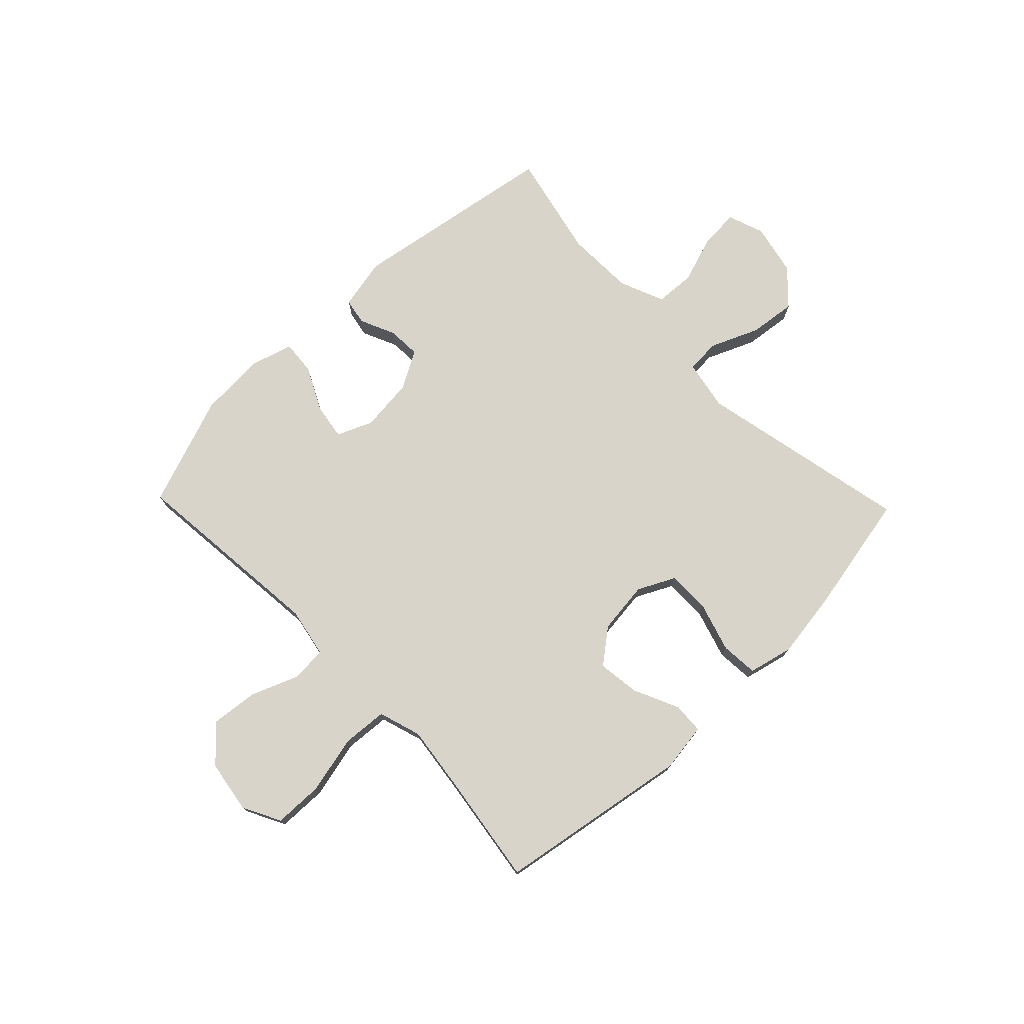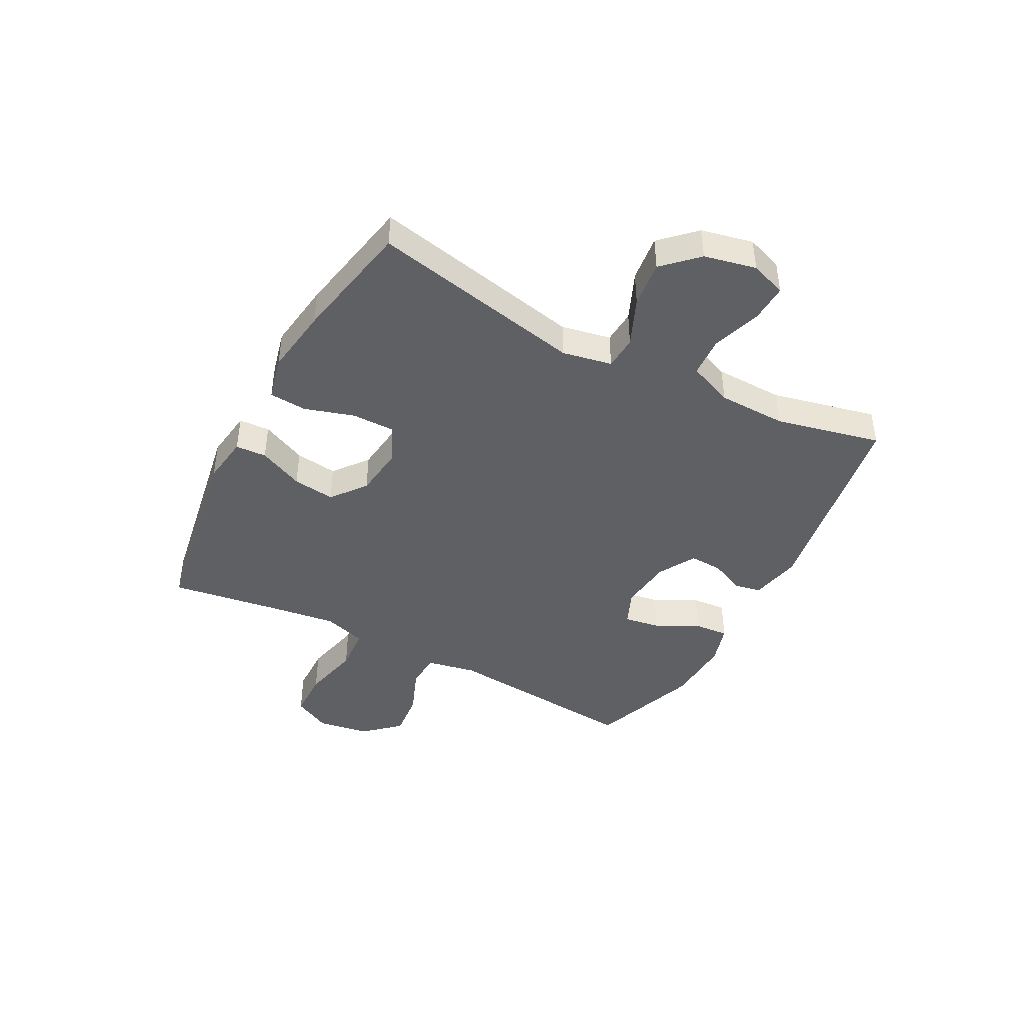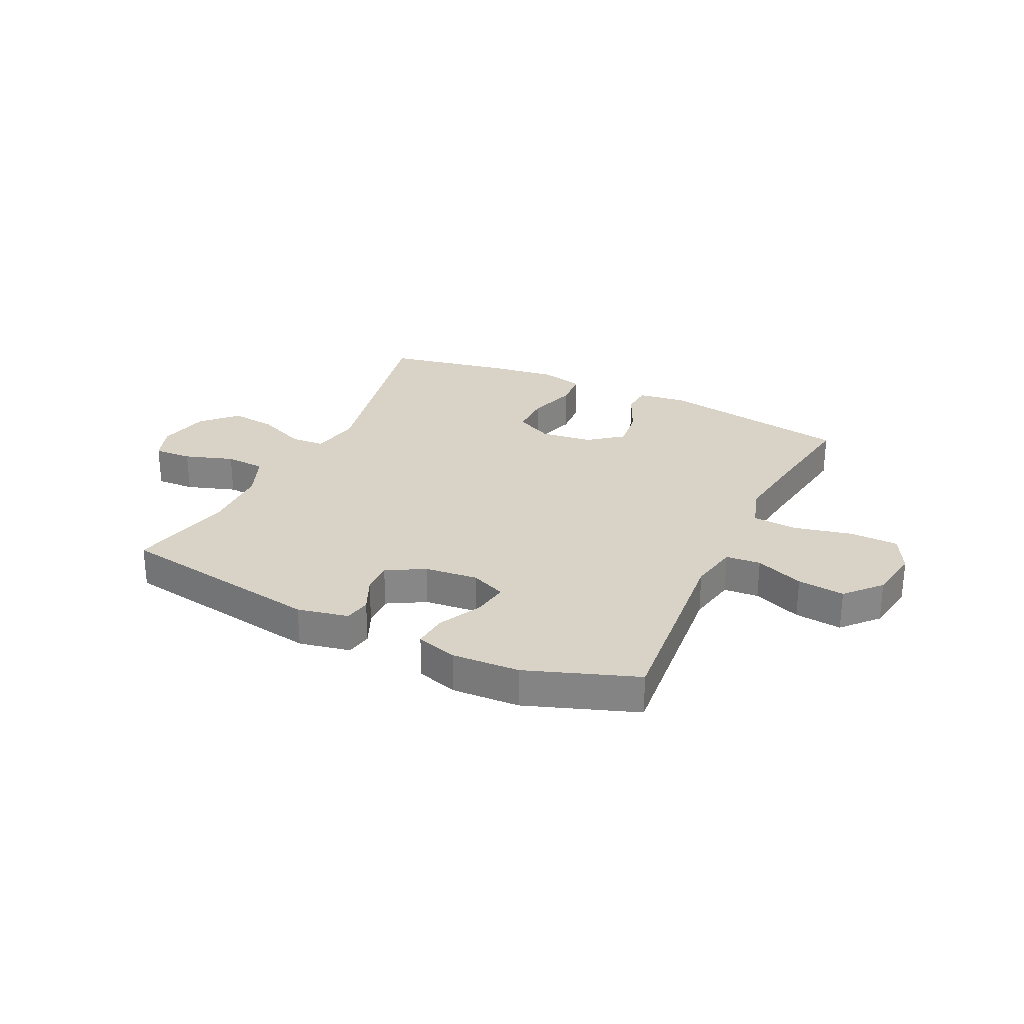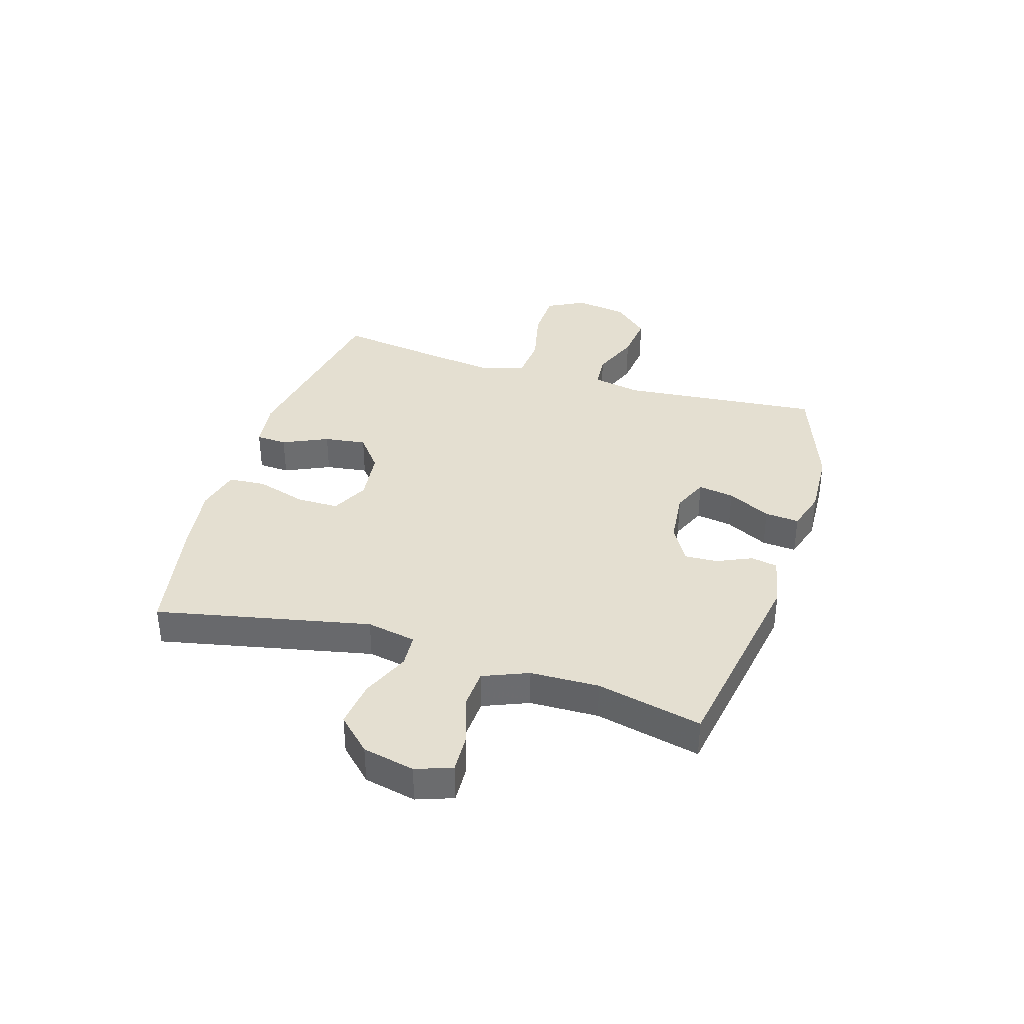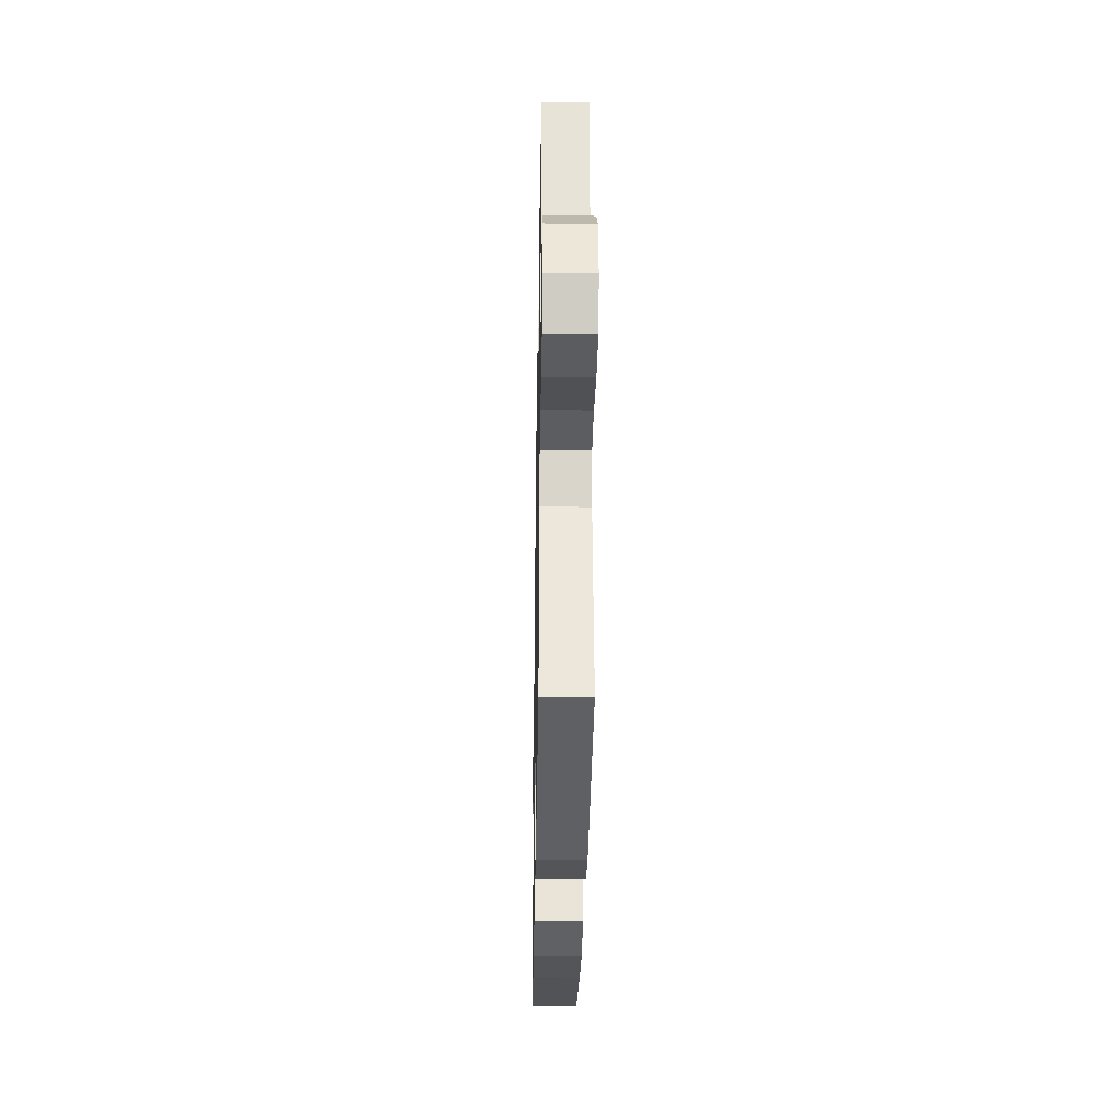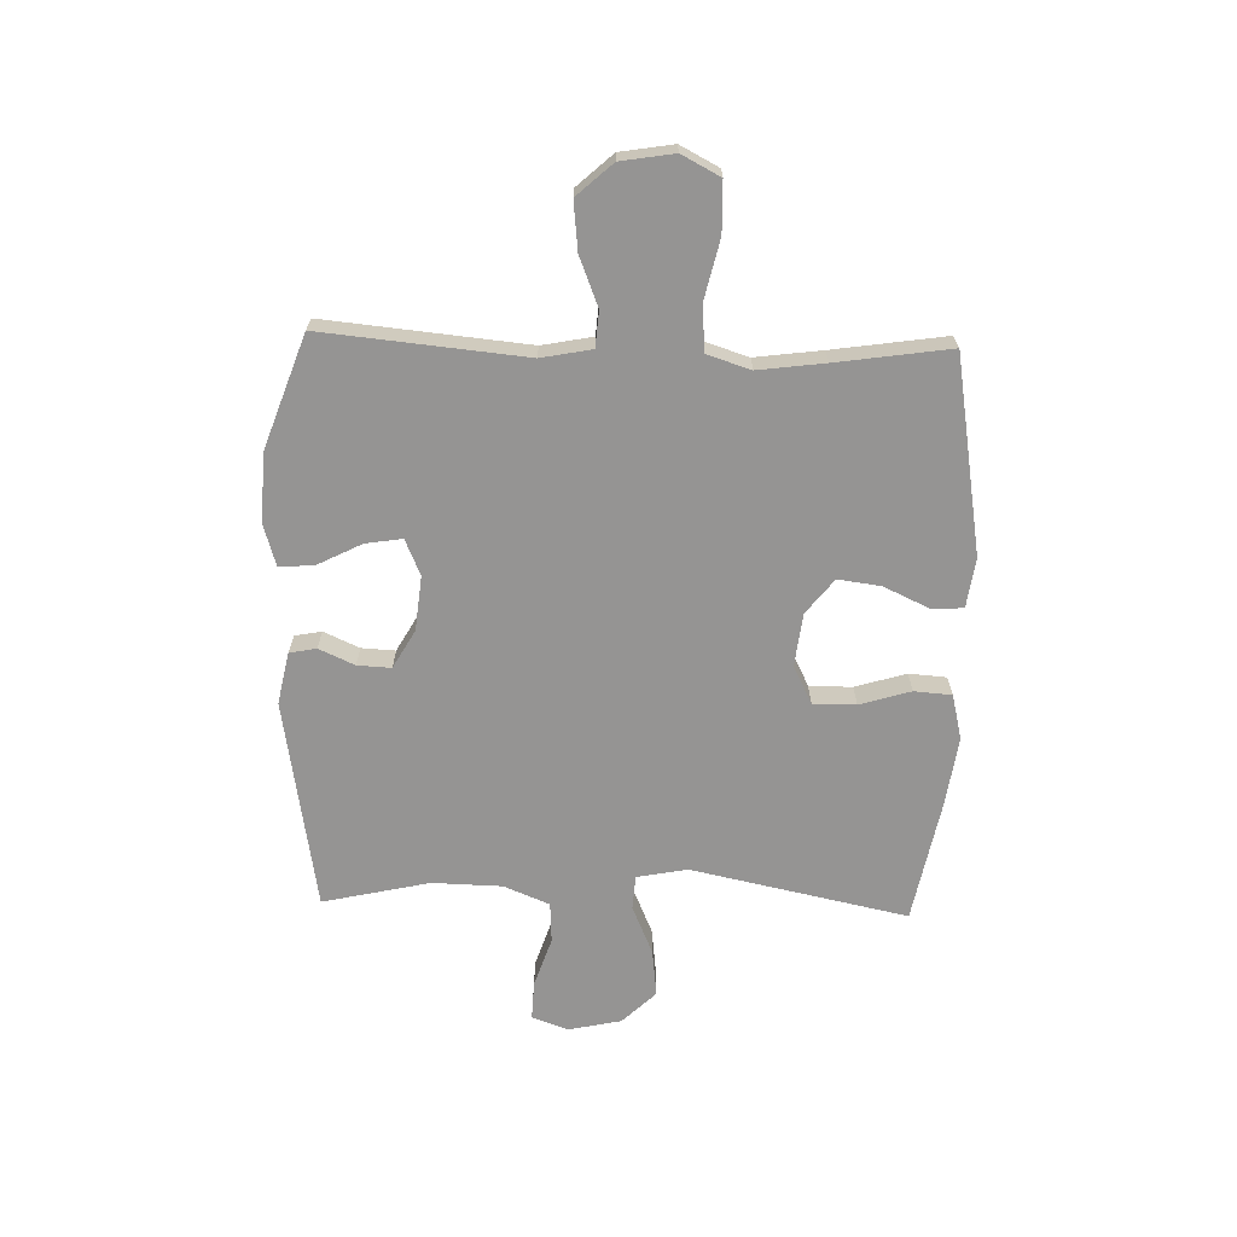
<metadata>
{"format":"obj","ext":"obj","renderer":"f3d","projection":"perspective","resolution":1024,"background":"white","views":[{"elev":75.2,"azim":136.0,"up":"+Y"},{"elev":-43.0,"azim":-117.8,"up":"+Y"},{"elev":27.8,"azim":25.6,"up":"+Y"},{"elev":36.6,"azim":-72.9,"up":"+Y"},{"elev":-32.7,"azim":89.0,"up":"+Z"},{"elev":-67.1,"azim":88.4,"up":"+Y"}]}
</metadata>
<code>
v 0.5 0.07 -0.5
v 0.157 0.07 -0.558
v 0.07 0.07 -0.546
v 0.067 0.07 -0.491
v 0.104 0.07 -0.411
v 0.114 0.07 -0.336
v 0.053 0.07 -0.288
v -0.04 0.07 -0.277
v -0.106 0.07 -0.31
v -0.106 0.07 -0.385
v -0.079 0.07 -0.474
v -0.084 0.07 -0.54
v -0.163 0.07 -0.559
v -0.283 0.07 -0.542
v -0.5 0.07 -0.5
v -0.42 0.07 -0.121
v -0.437 0.07 -0.033
v -0.497 0.07 -0.029
v -0.583 0.07 -0.066
v -0.666 0.07 -0.076
v -0.723 0.07 -0.017
v -0.743 0.07 0.075
v -0.72 0.07 0.139
v -0.652 0.07 0.136
v -0.565 0.07 0.107
v -0.494 0.07 0.111
v -0.461 0.07 0.191
v -0.458 0.07 0.313
v -0.5 0.07 0.5
v -0.13 0.07 0.561
v -0.039 0.07 0.542
v -0.03 0.07 0.495
v -0.058 0.07 0.433
v -0.061 0.07 0.374
v 0.006 0.07 0.336
v 0.101 0.07 0.326
v 0.164 0.07 0.353
v 0.154 0.07 0.417
v 0.115 0.07 0.494
v 0.11 0.07 0.555
v 0.183 0.07 0.577
v 0.303 0.07 0.571
v 0.5 0.07 0.5
v 0.466 0.07 0.146
v 0.483 0.07 0.058
v 0.545 0.07 0.053
v 0.631 0.07 0.087
v 0.715 0.07 0.096
v 0.771 0.07 0.034
v 0.786 0.07 -0.059
v 0.751 0.07 -0.126
v 0.664 0.07 -0.128
v 0.56 0.07 -0.104
v 0.48 0.07 -0.11
v 0.456 0.07 -0.186
v 0.471 0.07 -0.302
v 0.5 0 -0.5
v 0.157 0 -0.558
v 0.07 0 -0.546
v 0.067 0 -0.491
v 0.104 0 -0.411
v 0.114 0 -0.336
v 0.053 0 -0.288
v -0.04 0 -0.277
v -0.106 0 -0.31
v -0.106 0 -0.385
v -0.079 0 -0.474
v -0.084 0 -0.54
v -0.163 0 -0.559
v -0.283 0 -0.542
v -0.5 0 -0.5
v -0.42 0 -0.121
v -0.437 0 -0.033
v -0.497 0 -0.029
v -0.583 0 -0.066
v -0.666 0 -0.076
v -0.723 0 -0.017
v -0.743 0 0.075
v -0.72 0 0.139
v -0.652 0 0.136
v -0.565 0 0.107
v -0.494 0 0.111
v -0.461 0 0.191
v -0.458 0 0.313
v -0.5 0 0.5
v -0.13 0 0.561
v -0.039 0 0.542
v -0.03 0 0.495
v -0.058 0 0.433
v -0.061 0 0.374
v 0.006 0 0.336
v 0.101 0 0.326
v 0.164 0 0.353
v 0.154 0 0.417
v 0.115 0 0.494
v 0.11 0 0.555
v 0.183 0 0.577
v 0.303 0 0.571
v 0.5 0 0.5
v 0.466 0 0.146
v 0.483 0 0.058
v 0.545 0 0.053
v 0.631 0 0.087
v 0.715 0 0.096
v 0.771 0 0.034
v 0.786 0 -0.059
v 0.751 0 -0.126
v 0.664 0 -0.128
v 0.56 0 -0.104
v 0.48 0 -0.11
v 0.456 0 -0.186
v 0.471 0 -0.302
f 51 52 53
f 50 51 53
f 49 50 53
f 48 49 53
f 47 48 53
f 46 47 53
f 45 46 53 54
f 44 45 54 55
f 42 43 44
f 41 42 44
f 40 41 44
f 39 40 44
f 38 39 44
f 37 38 44 55
f 31 32 33
f 30 31 33
f 29 30 33
f 28 29 33
f 27 28 33 34
f 26 27 34 35
f 23 24 25
f 22 23 25
f 21 22 25
f 20 21 25
f 19 20 25
f 18 19 25
f 17 18 25 26
f 14 15 16
f 13 14 16
f 12 13 16
f 11 12 16
f 10 11 16
f 9 10 16 17
f 26 35 36
f 17 26 36
f 9 17 36
f 8 9 36
f 3 4 5
f 2 3 5
f 1 2 5
f 56 1 5
f 56 5 6
f 37 55 56
f 36 37 56
f 8 36 56
f 7 8 56
f 6 7 56
f 109 108 107
f 109 107 106
f 109 106 105
f 109 105 104
f 109 104 103
f 109 103 102
f 110 109 102 101
f 111 110 101 100
f 100 99 98
f 100 98 97
f 100 97 96
f 100 96 95
f 100 95 94
f 111 100 94 93
f 89 88 87
f 89 87 86
f 89 86 85
f 89 85 84
f 90 89 84 83
f 91 90 83 82
f 81 80 79
f 81 79 78
f 81 78 77
f 81 77 76
f 81 76 75
f 81 75 74
f 82 81 74 73
f 72 71 70
f 72 70 69
f 72 69 68
f 72 68 67
f 72 67 66
f 73 72 66 65
f 92 91 82
f 92 82 73
f 92 73 65
f 92 65 64
f 61 60 59
f 61 59 58
f 61 58 57
f 61 57 112
f 62 61 112
f 112 111 93
f 112 93 92
f 112 92 64
f 112 64 63
f 112 63 62
f 1 57 58 2
f 2 58 59 3
f 3 59 60 4
f 4 60 61 5
f 5 61 62 6
f 6 62 63 7
f 7 63 64 8
f 8 64 65 9
f 9 65 66 10
f 10 66 67 11
f 11 67 68 12
f 12 68 69 13
f 13 69 70 14
f 14 70 71 15
f 15 71 72 16
f 16 72 73 17
f 17 73 74 18
f 18 74 75 19
f 19 75 76 20
f 20 76 77 21
f 21 77 78 22
f 22 78 79 23
f 23 79 80 24
f 24 80 81 25
f 25 81 82 26
f 26 82 83 27
f 27 83 84 28
f 28 84 85 29
f 29 85 86 30
f 30 86 87 31
f 31 87 88 32
f 32 88 89 33
f 33 89 90 34
f 34 90 91 35
f 35 91 92 36
f 36 92 93 37
f 37 93 94 38
f 38 94 95 39
f 39 95 96 40
f 40 96 97 41
f 41 97 98 42
f 42 98 99 43
f 43 99 100 44
f 44 100 101 45
f 45 101 102 46
f 46 102 103 47
f 47 103 104 48
f 48 104 105 49
f 49 105 106 50
f 50 106 107 51
f 51 107 108 52
f 52 108 109 53
f 53 109 110 54
f 54 110 111 55
f 55 111 112 56
f 56 112 57 1

</code>
